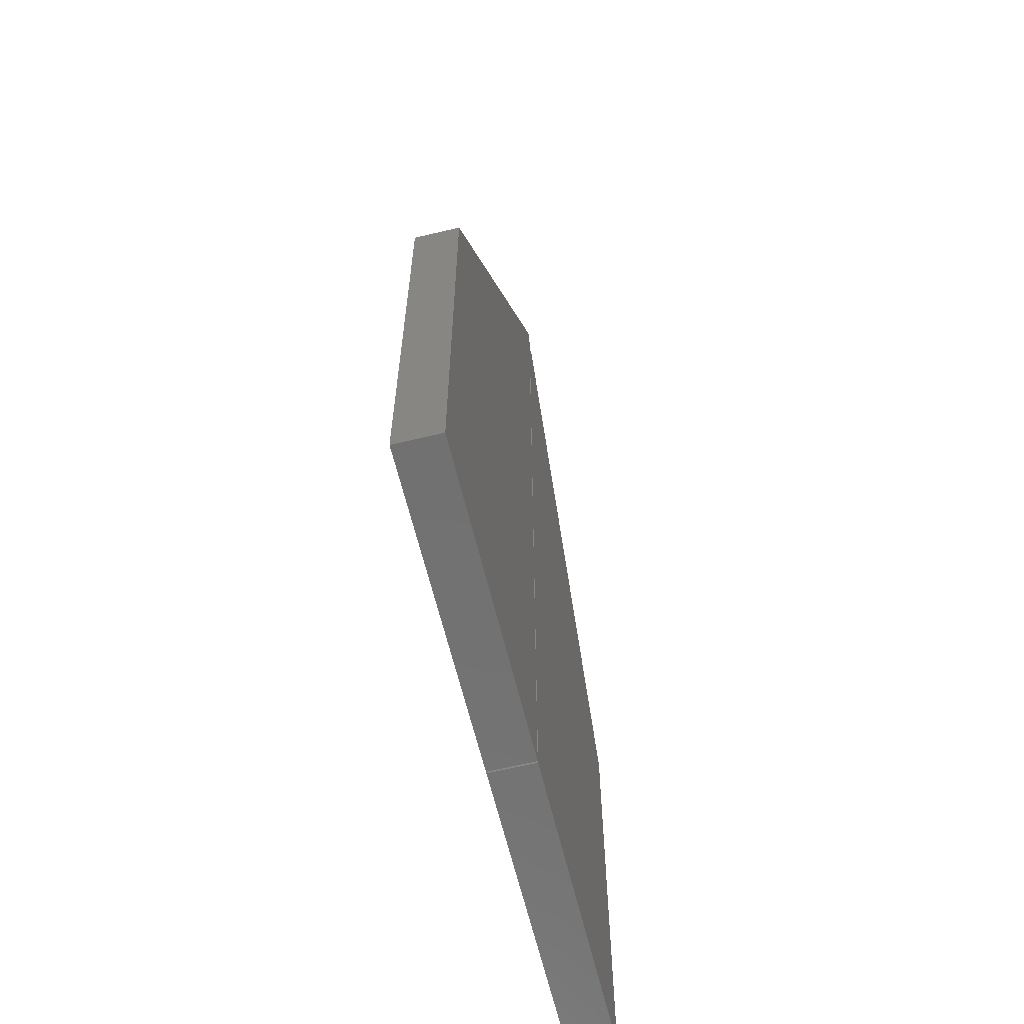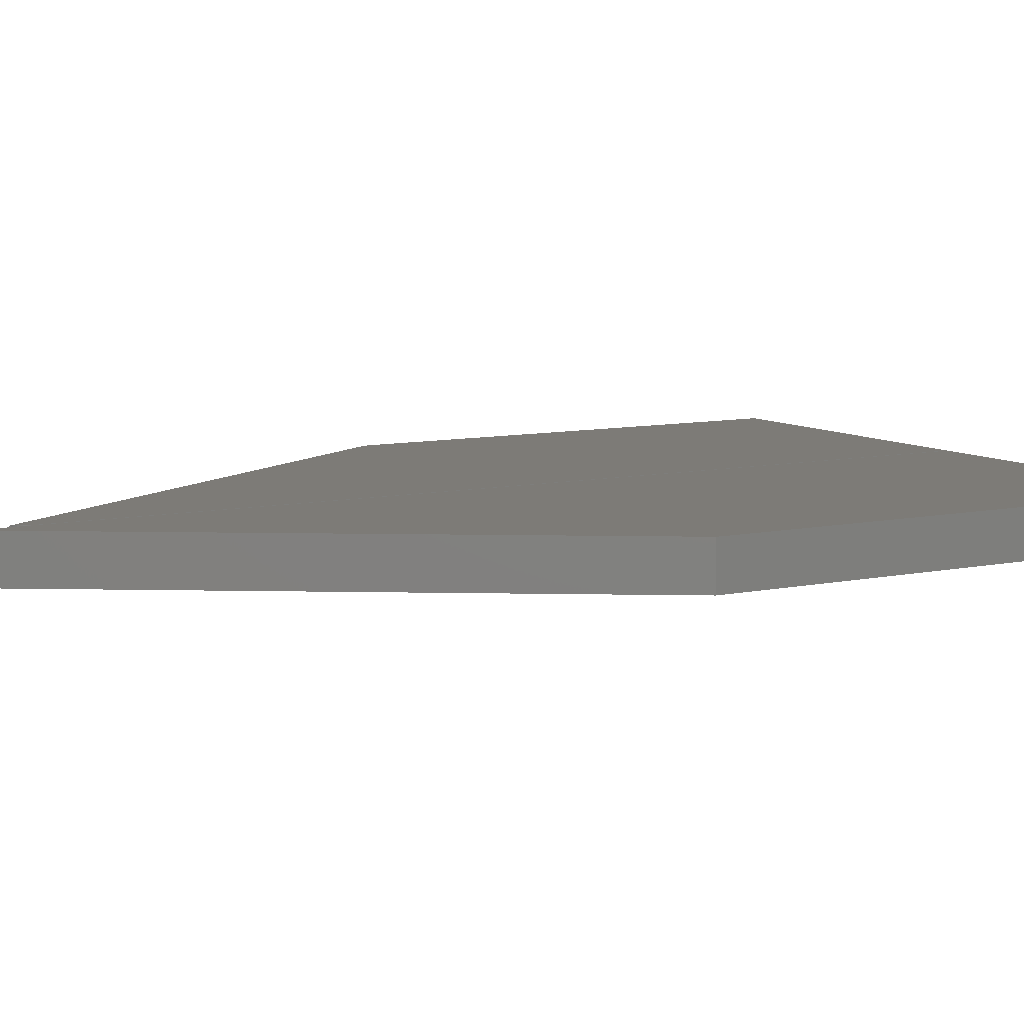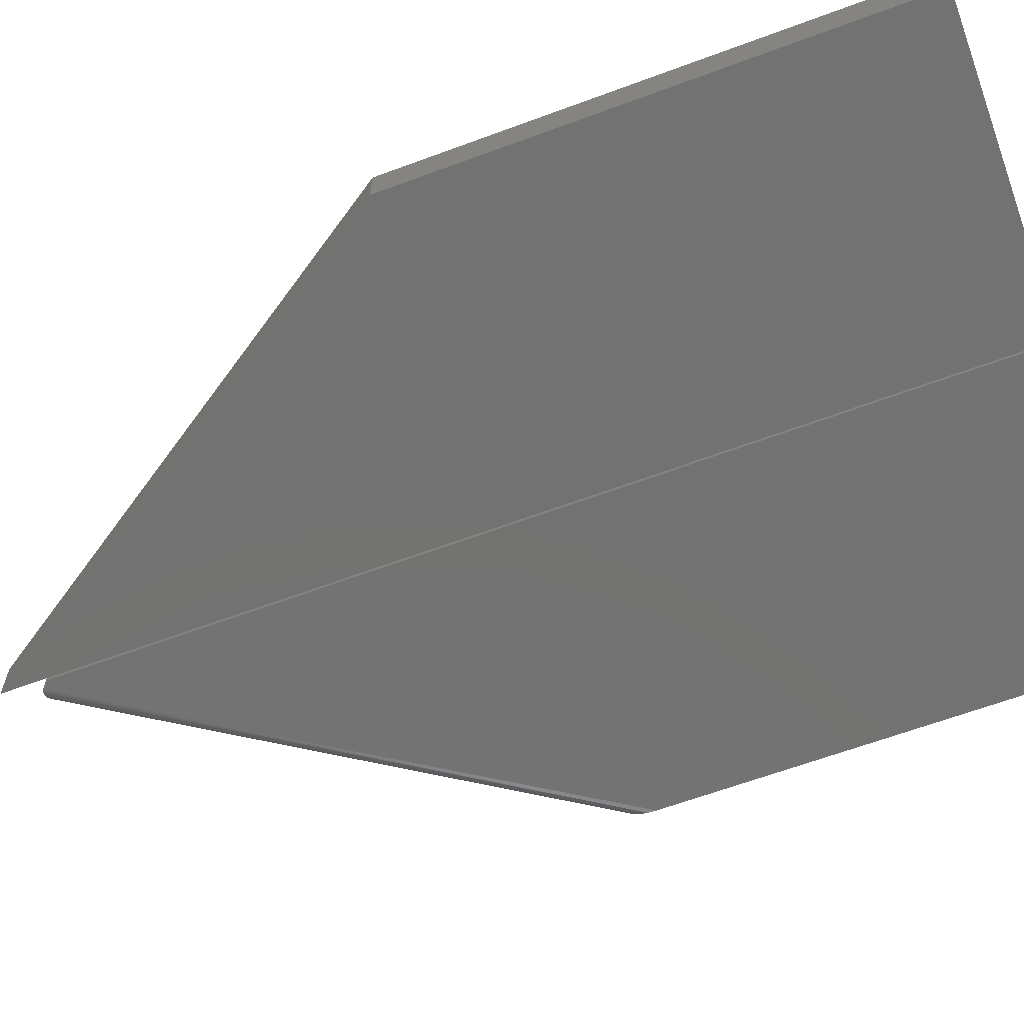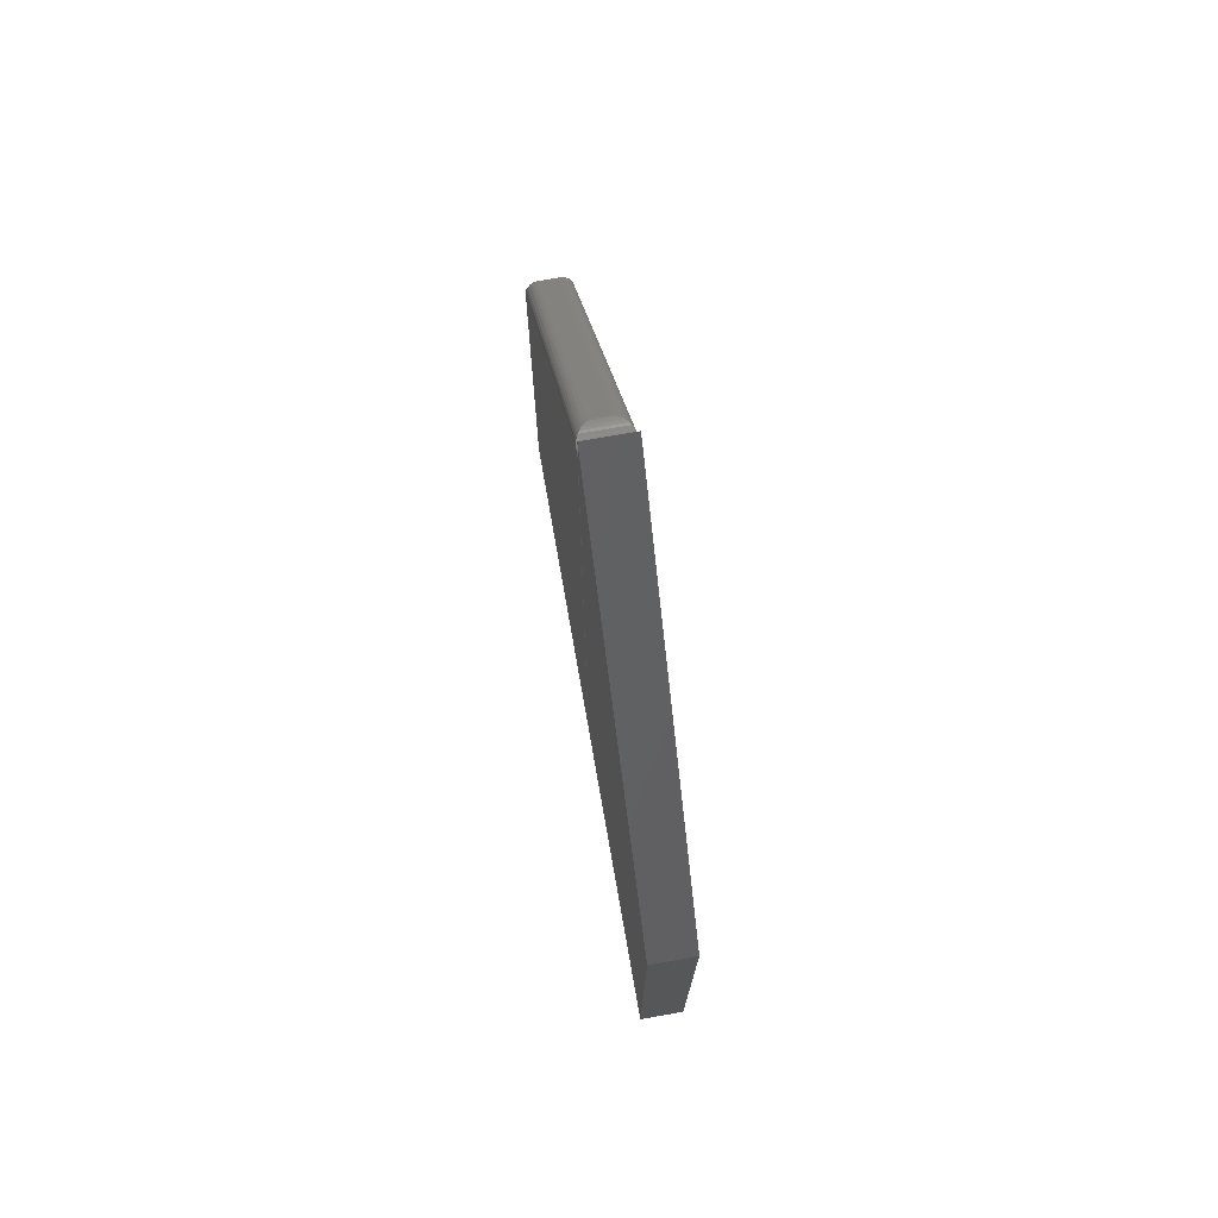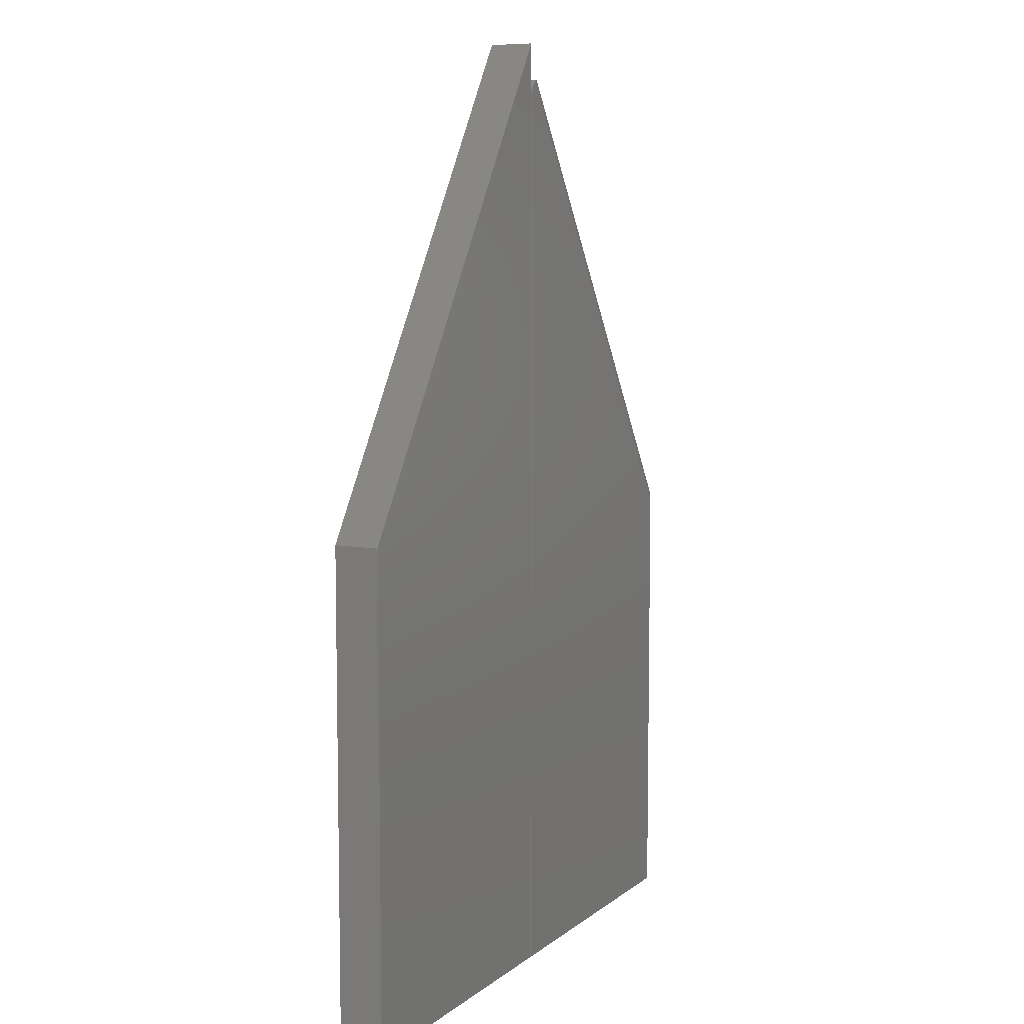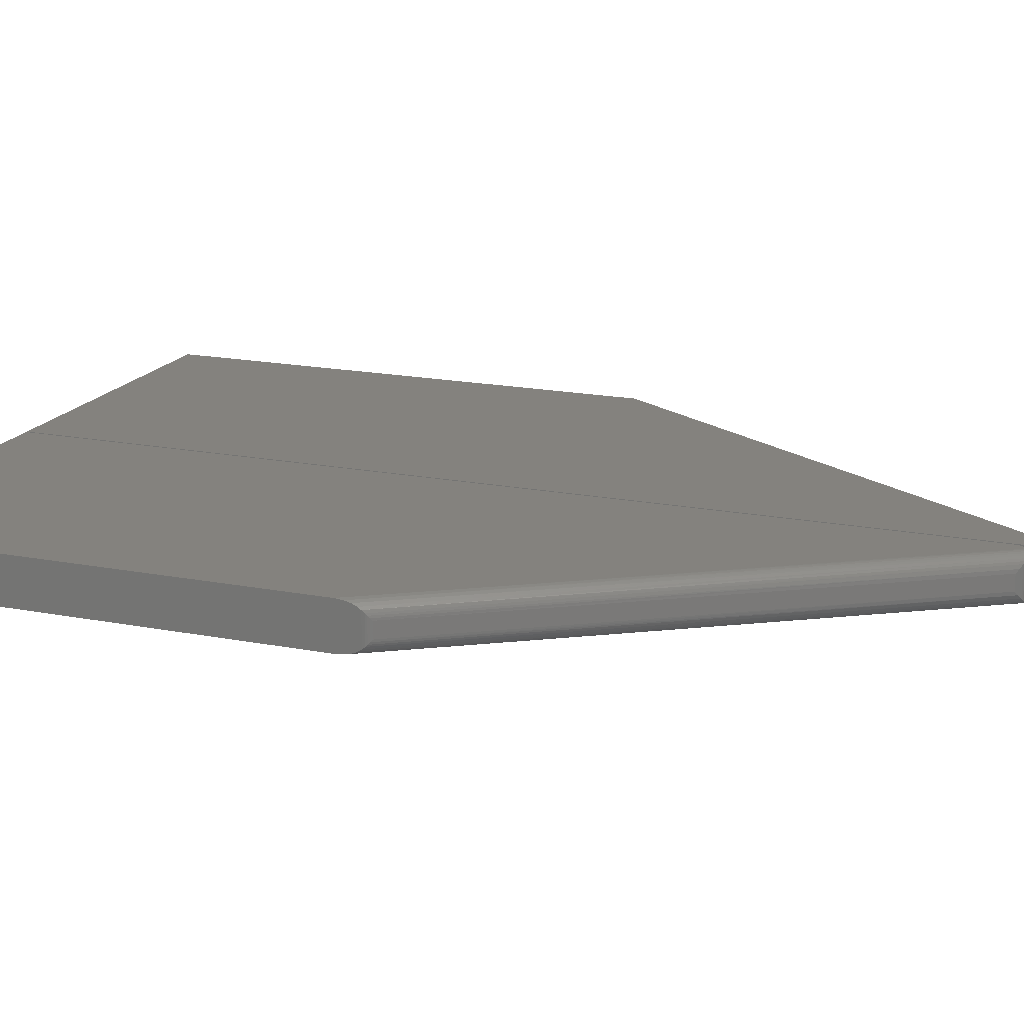
<metadata>
{"format":"stl","ext":"stl","renderer":"f3d","projection":"perspective","resolution":1024,"background":"white","views":[{"elev":-63.3,"azim":103.6,"up":"+Z"},{"elev":8.6,"azim":59.7,"up":"+Y"},{"elev":-64.6,"azim":110.4,"up":"+Y"},{"elev":75.4,"azim":80.0,"up":"+Z"},{"elev":7.6,"azim":117.0,"up":"+Z"},{"elev":17.6,"azim":-68.8,"up":"+Y"}]}
</metadata>
<code>
# stl→obj: 62 verts, 116 faces
v -0.3281 -0.04688 0.2269
v -0.3281 -0.04688 -0.25
v -0.001809 -0.04688 -0.25
v -0.001809 -0.04688 0.6979
v -0.00202 -0.04688 0.7005
v -0.002648 -0.04688 0.703
v -0.003676 -0.04688 0.7053
v -0.005076 -0.04688 0.7075
v -0.00681 -0.04688 0.7094
v -0.008831 -0.04688 0.711
v -0.3281 2.647e-17 0.2269
v -0.008831 5.031e-17 0.711
v -0.00681 7.109e-17 0.7094
v -0.005076 7.108e-17 0.7075
v -0.003676 7.104e-17 0.7053
v -0.002648 7.097e-17 0.703
v -0.00202 7.087e-17 0.7005
v -0.001809 7.073e-17 0.6979
v -0.001809 1.811e-17 -0.25
v -0.3281 0 -0.25
v -0.3281 -0.03985 0.2506
v -0.3281 -0.00478 0.2473
v -0.3281 -0.04209 0.2473
v -0.3281 -0.007022 0.2506
v -0.3281 -0.0007777 0.2357
v -0.3281 -0.04451 0.2419
v -0.3281 -0.002365 0.2419
v -0.3281 -0.0461 0.2357
v -0.03048 -0.03125 0.7065
v -0.03048 -0.01562 0.7065
v -0.3255 -0.03125 0.2592
v -0.3255 -0.01562 0.2592
v -0.02812 -0.012 0.7093
v -0.3266 -0.01346 0.2573
v -0.01055 -0.0001256 0.712
v -0.01289 -0.0006435 0.7129
v -0.01536 -0.001555 0.7134
v -0.01789 -0.002838 0.7136
v -0.0204 -0.004452 0.7133
v -0.0251 -0.008477 0.7115
v -0.3279 -0.00952 0.2534
v -0.3274 -0.01132 0.2553
v -0.02282 -0.00635 0.7126
v -0.02812 -0.03488 0.7093
v -0.0251 -0.0384 0.7115
v -0.02282 -0.04052 0.7126
v -0.0204 -0.04242 0.7133
v -0.01789 -0.04404 0.7136
v -0.01536 -0.04532 0.7134
v -0.01055 -0.04675 0.712
v -0.01289 -0.04623 0.7129
v -0.3266 -0.03341 0.2573
v -0.3274 -0.03555 0.2553
v -0.3279 -0.03735 0.2534
v 0 -0.04688 -0.25
v 0.3263 -0.04688 -0.25
v 6.123e-17 -0.04688 0.75
v 0.3263 -0.04688 0.2553
v 0 0 -0.25
v 6.123e-17 5.551e-17 0.75
v 0.3263 -1.109e-33 -0.25
v 0.3263 2.805e-17 0.2553
f 1 2 3
f 1 3 4
f 1 4 5
f 1 5 6
f 1 6 7
f 1 7 8
f 1 8 9
f 1 9 10
f 11 12 13
f 11 13 14
f 11 14 15
f 11 15 16
f 11 16 17
f 11 17 18
f 11 18 19
f 11 19 20
f 21 22 23
f 21 24 22
f 25 26 27
f 27 26 23
f 27 23 22
f 20 2 11
f 11 2 1
f 11 1 25
f 25 1 28
f 25 28 26
f 29 30 31
f 31 30 32
f 3 19 4
f 4 19 18
f 32 33 34
f 32 30 33
f 11 35 12
f 11 25 35
f 35 25 36
f 37 36 25
f 25 27 37
f 37 27 38
f 38 27 22
f 38 22 39
f 40 41 42
f 40 42 33
f 33 42 34
f 24 41 40
f 24 40 43
f 24 43 39
f 24 39 22
f 30 44 33
f 30 29 44
f 33 44 45
f 33 45 40
f 40 45 46
f 40 46 43
f 43 46 47
f 43 47 39
f 39 47 48
f 39 48 38
f 38 48 49
f 4 18 5
f 5 18 17
f 5 17 6
f 6 17 16
f 6 16 7
f 7 16 15
f 7 15 8
f 8 15 14
f 8 14 9
f 9 14 13
f 9 13 10
f 10 13 12
f 10 12 50
f 50 12 35
f 50 35 51
f 51 35 36
f 51 36 49
f 49 36 37
f 49 37 38
f 29 52 44
f 29 31 52
f 1 50 28
f 1 10 50
f 44 52 53
f 44 53 54
f 44 54 45
f 46 23 47
f 47 23 26
f 47 26 48
f 49 48 26
f 26 28 49
f 49 28 51
f 50 51 28
f 21 23 46
f 21 46 45
f 21 45 54
f 31 34 52
f 31 32 34
f 24 54 41
f 24 21 54
f 41 54 53
f 41 53 42
f 42 53 52
f 42 52 34
f 2 20 3
f 3 20 19
f 55 56 57
f 57 56 58
f 59 60 61
f 61 60 62
f 57 60 55
f 55 60 59
f 58 62 57
f 57 62 60
f 56 61 58
f 58 61 62
f 55 59 56
f 56 59 61

</code>
